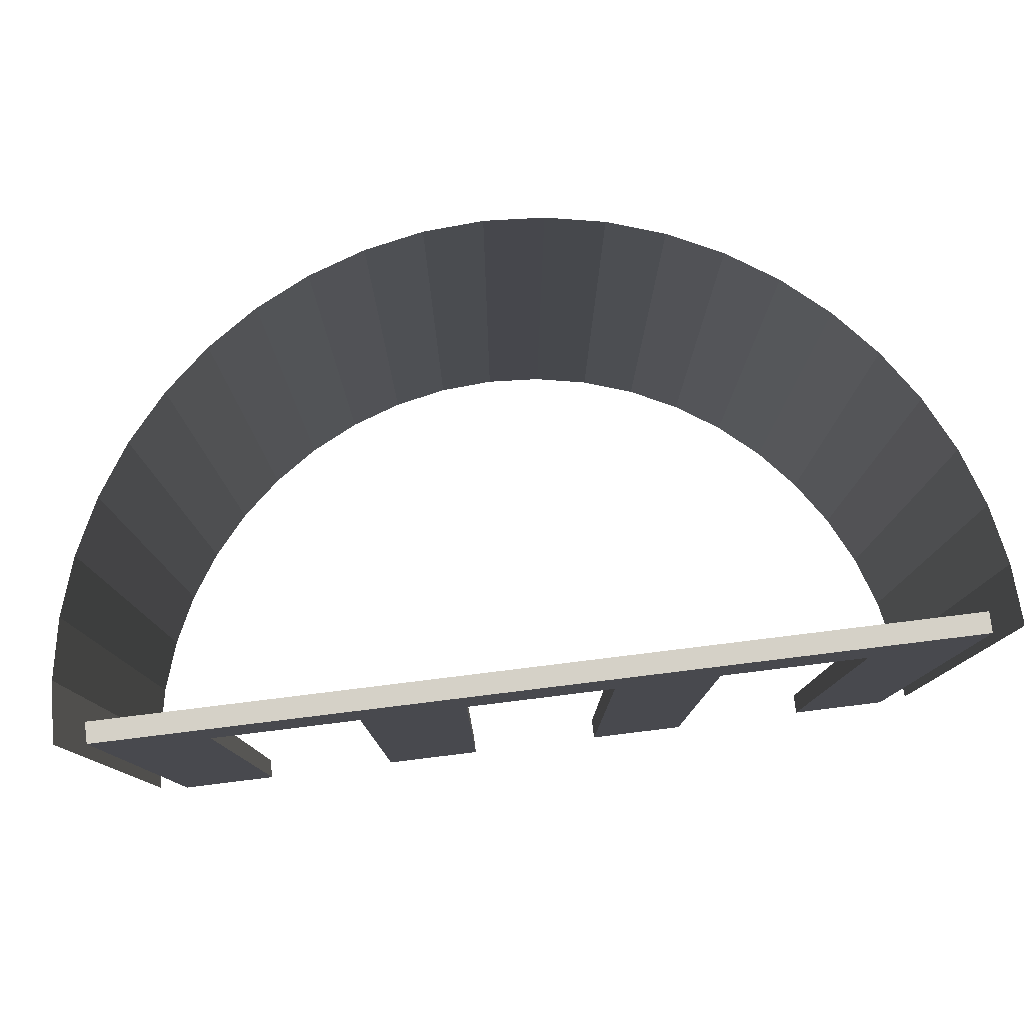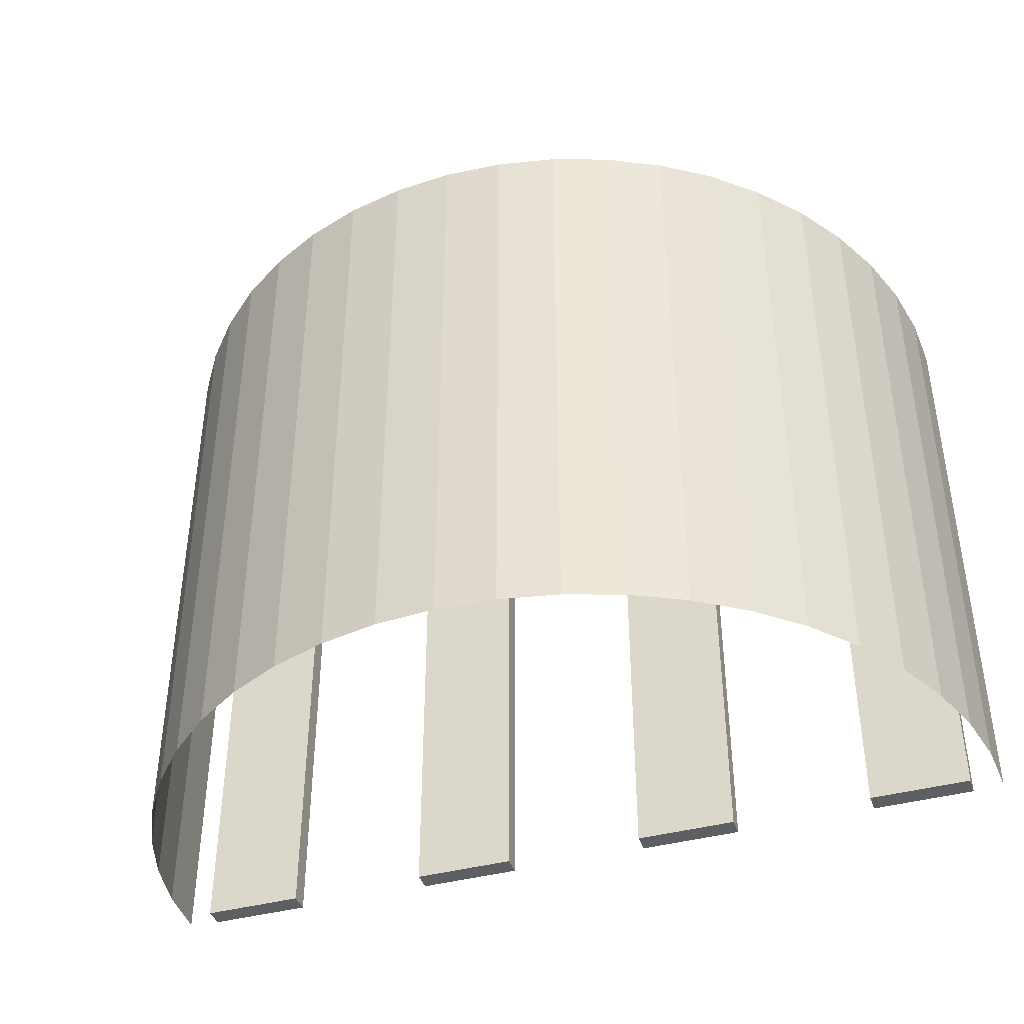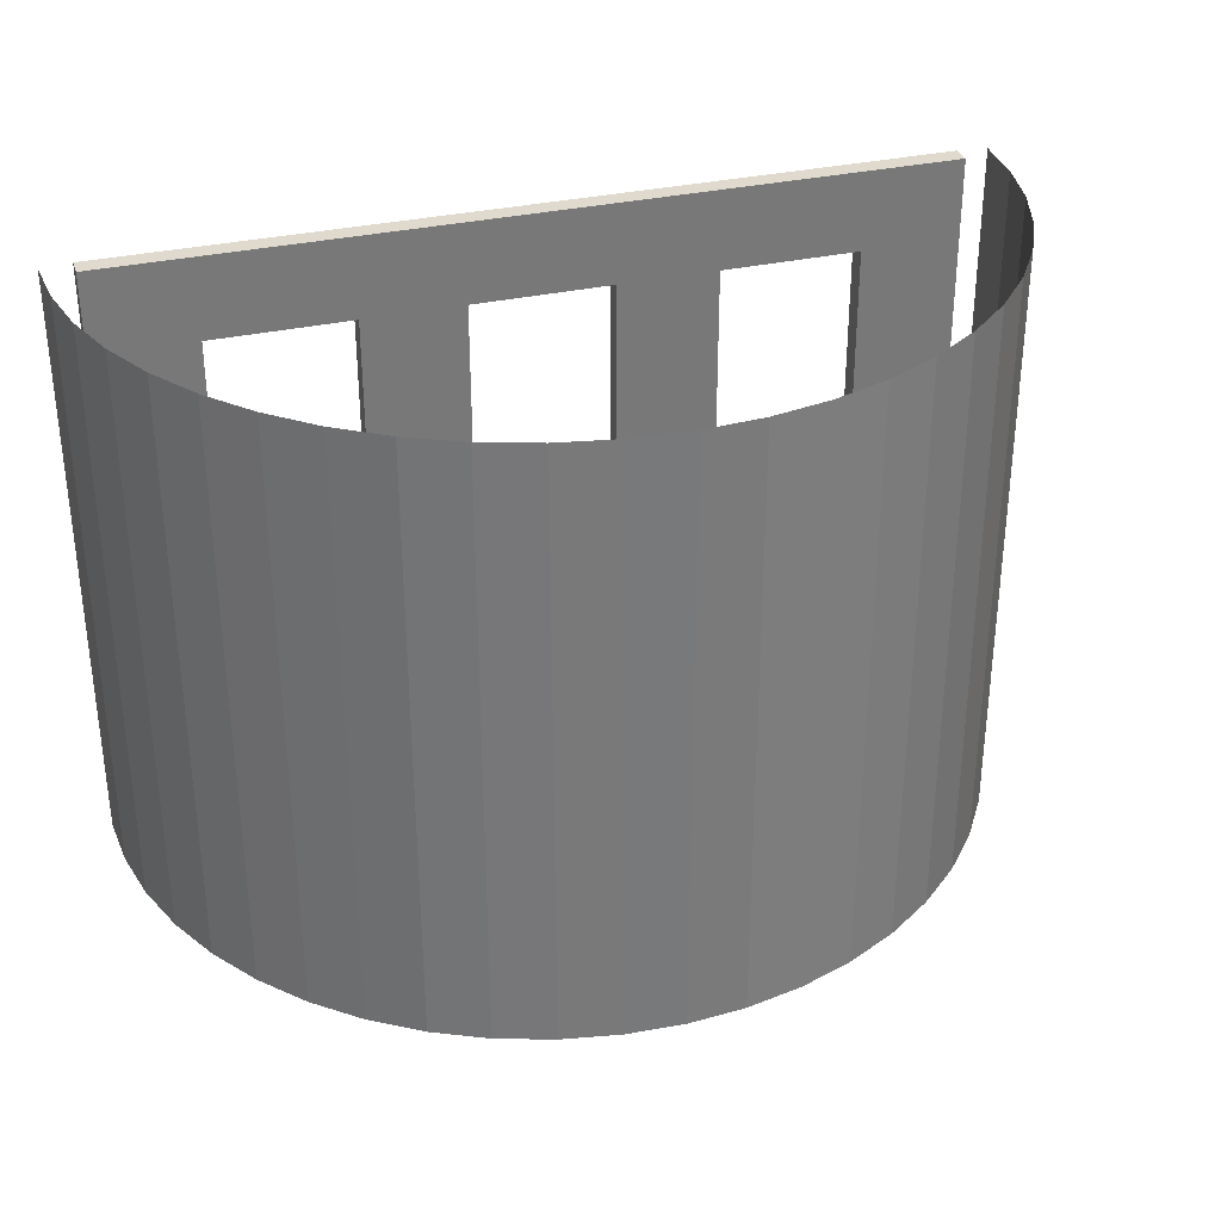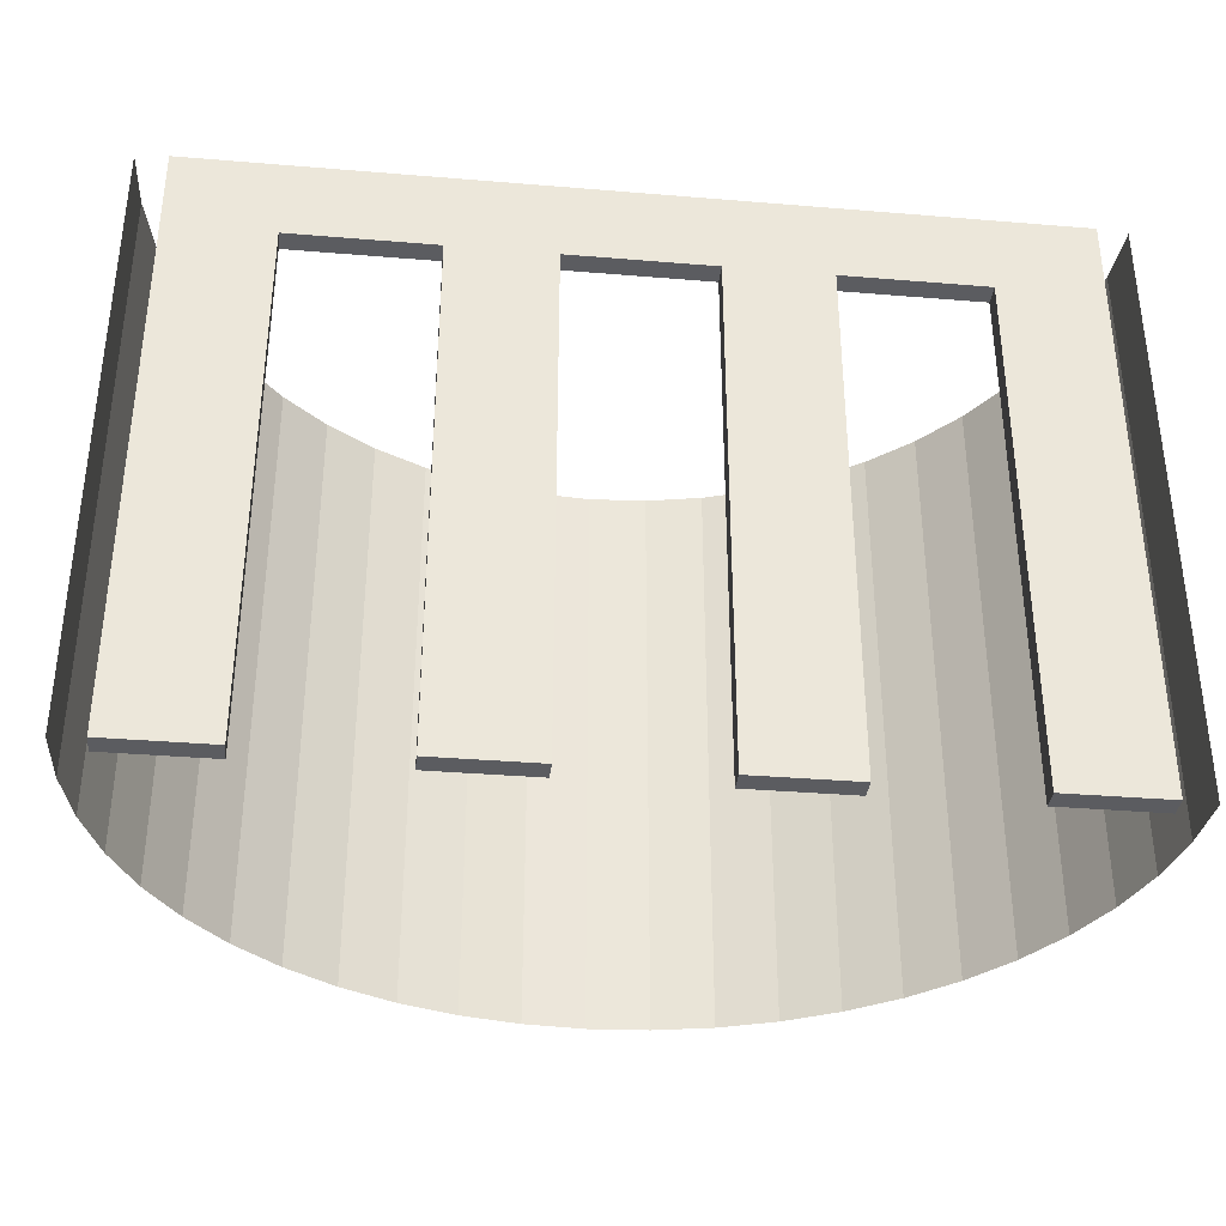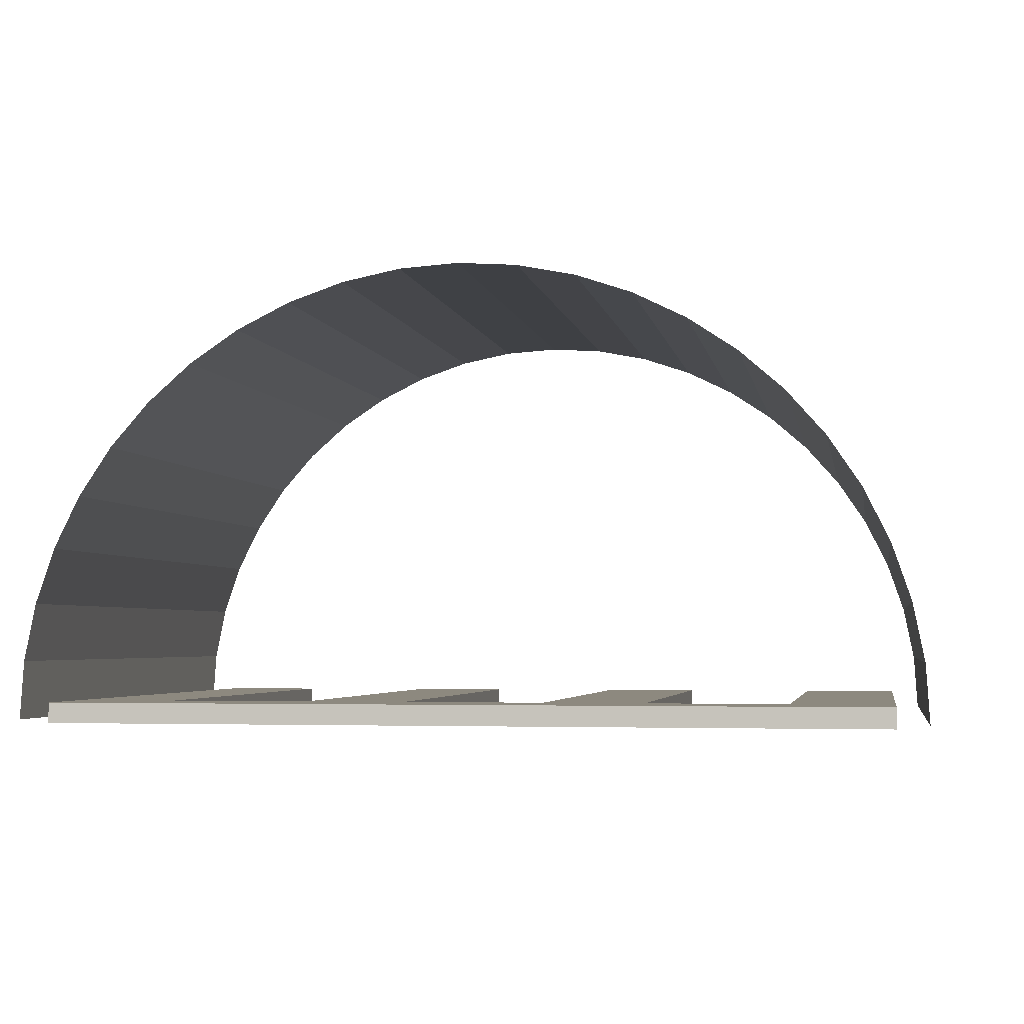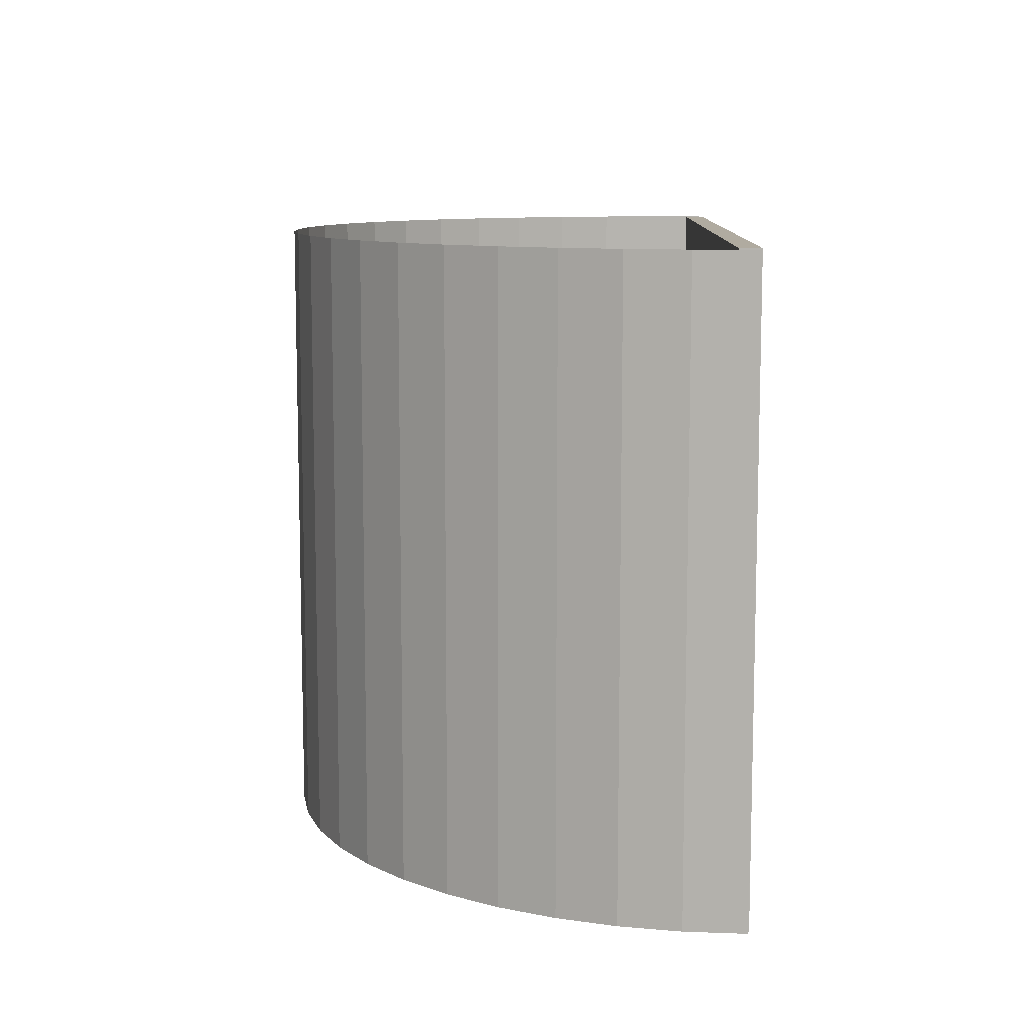
<metadata>
{"format":"obj","ext":"obj","renderer":"f3d","projection":"perspective","resolution":1024,"background":"white","views":[{"elev":78.8,"azim":-7.0,"up":"+Z"},{"elev":-40.8,"azim":-161.7,"up":"+Z"},{"elev":32.6,"azim":162.4,"up":"+Z"},{"elev":-35.0,"azim":-6.3,"up":"+Z"},{"elev":-3.6,"azim":10.2,"up":"+Y"},{"elev":9.8,"azim":-88.4,"up":"+Z"}]}
</metadata>
<code>
o Cube_Cube.001
v 17.5 -0.8 128
v 17.5 4.2 128
v 17.5 -0.8 0
v 17.5 4.2 0
v 42.5 -0.8 128
v 42.5 4.2 128
v 42.5 -0.8 0
v 42.5 4.2 0
f 1 2 4 3
f 3 4 8 7
f 7 8 6 5
f 5 6 2 1
f 3 7 5 1
f 8 4 2 6
o Cube.001_Cube.002
v -42.5 -0.8 128
v -42.5 4.2 128
v -42.5 -0.8 0
v -42.5 4.2 0
v -17.5 -0.8 128
v -17.5 4.2 128
v -17.5 -0.8 0
v -17.5 4.2 0
f 9 10 12 11
f 11 12 16 15
f 15 16 14 13
f 13 14 10 9
f 11 15 13 9
f 16 12 10 14
o Cube.002_Cube.003
v 77.5 -0.8 128
v 77.5 4.2 128
v 77.5 -0.8 0
v 77.5 4.2 0
v 102.5 -0.8 128
v 102.5 4.2 128
v 102.5 -0.8 0
v 102.5 4.2 0
f 17 18 20 19
f 19 20 24 23
f 23 24 22 21
f 21 22 18 17
f 19 23 21 17
f 24 20 18 22
o Cube.003_Cube.004
v -102.5 -0.8 128
v -102.5 4.2 128
v -102.5 -0.8 0
v -102.5 4.2 0
v -77.5 -0.8 128
v -77.5 4.2 128
v -77.5 -0.8 0
v -77.5 4.2 0
f 25 26 28 27
f 27 28 32 31
f 31 32 30 29
f 27 31 29 25
f 32 28 26 30
f 25 29 30 26
o Cube.004_Cube.005
v -102.5 -0.8 148
v -102.5 4.2 148
v -102.5 -0.8 128
v -102.5 4.2 128
v 102.5 -0.8 148
v 102.5 4.2 148
v 102.5 -0.8 128
v 102.5 4.2 128
f 33 34 36 35
f 35 36 40 39
f 39 40 38 37
f 37 38 34 33
f 35 39 37 33
f 40 36 34 38
o Cylinder.004_Cylinder.005
v 0 110 -3.1e-05
v 0 110 148
v 14.36 109.1 -3.1e-05
v 14.36 109.1 148
v 28.47 106.3 -3.1e-05
v 28.47 106.3 148
v 42.1 101.6 -3.1e-05
v 42.1 101.6 148
v 55 95.26 -3.1e-05
v 55 95.26 148
v 66.96 87.27 -3.8e-05
v 66.96 87.27 148
v 77.78 77.78 -3.8e-05
v 77.78 77.78 148
v 87.27 66.96 -3.8e-05
v 87.27 66.96 148
v 95.26 55 -3.8e-05
v 95.26 55 148
v 101.6 42.1 -3.8e-05
v 101.6 42.1 148
v 106.3 28.47 -3.8e-05
v 106.3 28.47 148
v 109.1 14.36 -3.8e-05
v 109.1 14.36 148
v 110 2.3e-05 -3.8e-05
v 110 2e-05 148
v -110 5.6e-05 -3.8e-05
v -110 5.2e-05 148
v -109.1 14.36 -3.8e-05
v -109.1 14.36 148
v -106.3 28.47 -3.8e-05
v -106.3 28.47 148
v -101.6 42.1 -3.8e-05
v -101.6 42.1 148
v -95.26 55 -3.8e-05
v -95.26 55 148
v -87.27 66.96 -3.8e-05
v -87.27 66.96 148
v -77.78 77.78 -3.8e-05
v -77.78 77.78 148
v -66.96 87.27 -3.8e-05
v -66.96 87.27 148
v -55 95.26 -3.1e-05
v -55 95.26 148
v -42.09 101.6 -3.1e-05
v -42.09 101.6 148
v -28.47 106.3 -3.1e-05
v -28.47 106.3 148
v -14.36 109.1 -3.1e-05
v -14.36 109.1 148
f 41 43 44 42
f 43 45 46 44
f 45 47 48 46
f 47 49 50 48
f 49 51 52 50
f 51 53 54 52
f 53 55 56 54
f 55 57 58 56
f 57 59 60 58
f 59 61 62 60
f 61 63 64 62
f 63 65 66 64
f 67 69 70 68
f 69 71 72 70
f 71 73 74 72
f 73 75 76 74
f 75 77 78 76
f 77 79 80 78
f 79 81 82 80
f 81 83 84 82
f 83 85 86 84
f 85 87 88 86
f 87 89 90 88
f 89 41 42 90

</code>
